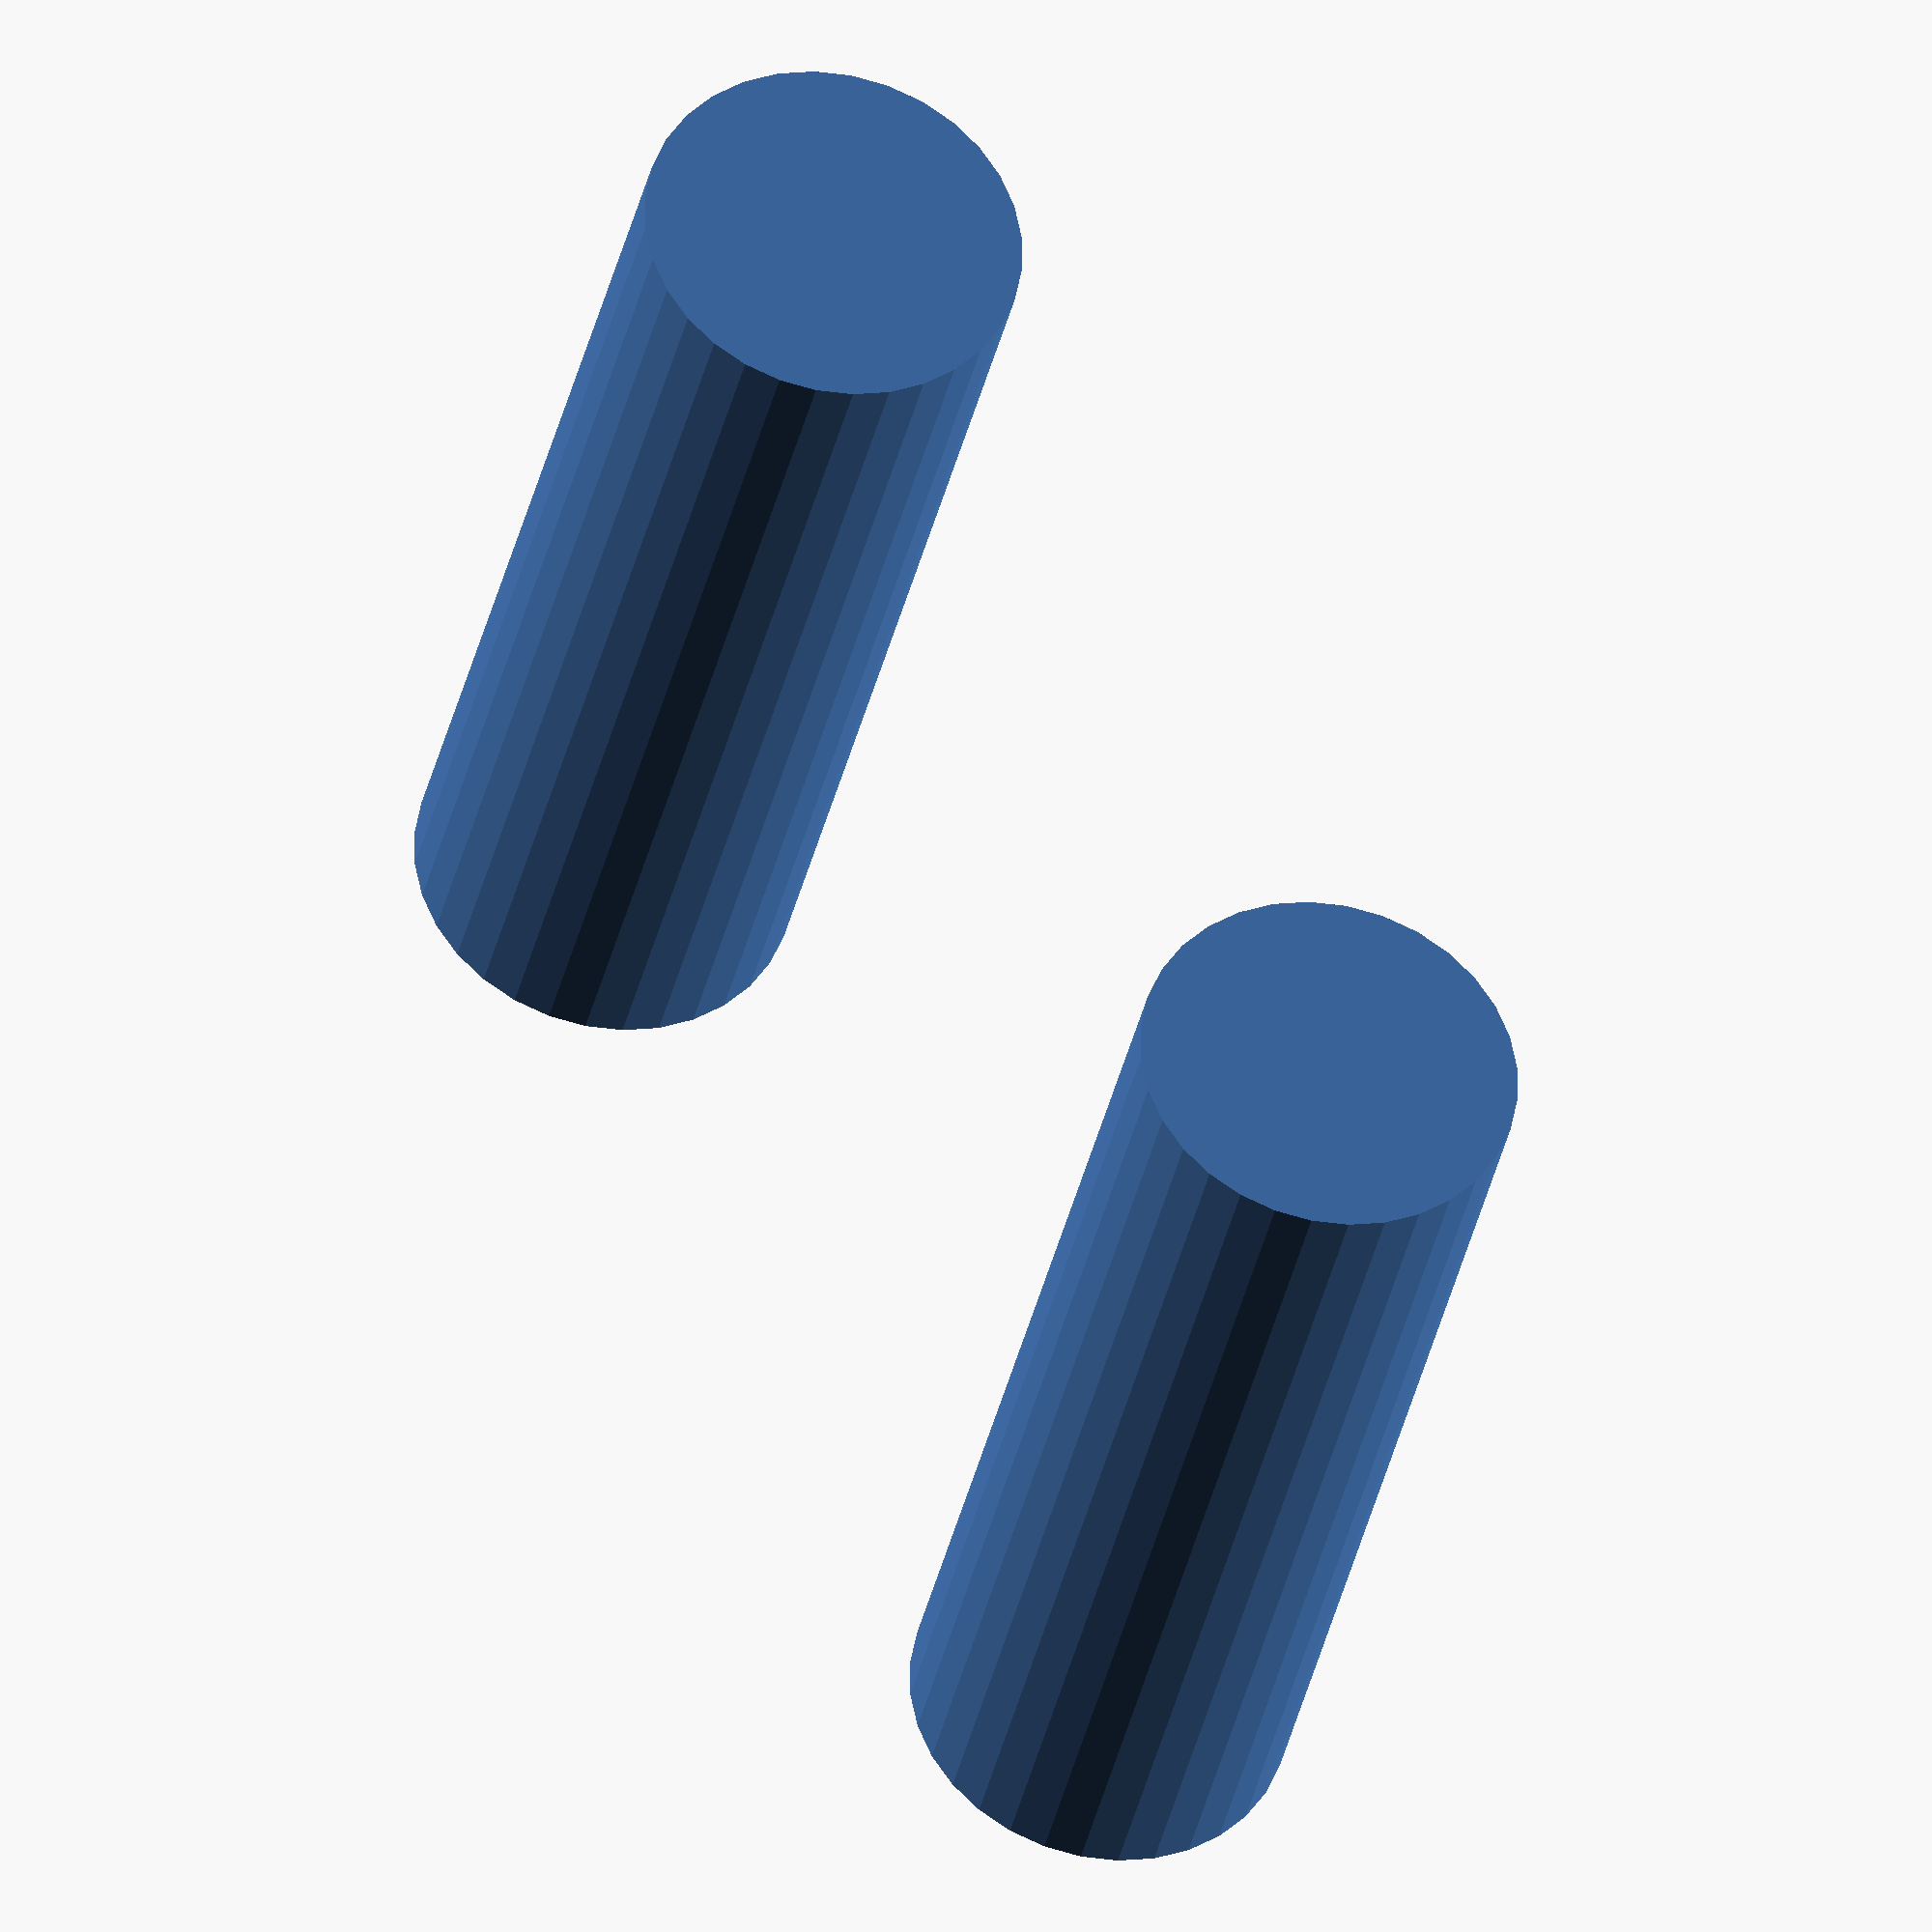
<openscad>
$fa = 1;
$fs = 0.4;

fudge = 0.01;
wall = 3;


frame_screw_distance = 11;
frame_screw_hole_d = 4;
frame_width = frame_screw_hole_d + wall;
frame_height = 17;

switch_screw_distance = 16; // 11
switch_screw_hull = true;
switch_screw_hole_d = 4;
switch_width = switch_screw_distance + switch_screw_hole_d + wall;
switch_height = frame_height + switch_screw_hole_d + wall;
switch_offset = 18;
switch_padding = 0;

union() {
    switch();
    frame();
}


module frame() {
    
    translate([(frame_width/2) + wall - fudge, wall/-2, frame_height/2])
    
    difference() {    
        // backing
        cube([frame_width, wall, frame_height], center=true);
        // screw holes
        translate([0, 0, (frame_height/2) - (frame_screw_hole_d/2) - (wall/2)])
        !rotate([0, 90, 0])
        for (s = [-2:4:2]) {
            translate([frame_screw_distance/s, 0, 0])
            rotate([90, 0, 0])
            cylinder(wall*4, d=frame_screw_hole_d, center=true);
        }
    }
}

module switch_screws() {
    translate([0, 0, (switch_height/2) - (switch_screw_hole_d/2) - (wall/2)])
    for (s = [-2:4:2]) {
        translate([switch_screw_distance/s, 0, 0])
        rotate([90, 0, 0])
        cylinder(wall*4, d=switch_screw_hole_d, center=true);
    }
}

module switch() {
    translate([0, 0, switch_height/2])
    union() {
        translate([wall/2, (switch_width/-2) - switch_padding + fudge, 0])
        rotate([0, 0, 90])
        difference() {
            // backing
            cube([switch_width, wall, switch_height], center=true);

            // screw holes
            if (switch_screw_hull) {
                hull()
                switch_screws();
            } else {
                switch_screws();
            }
        }

        // padding
        translate([wall/2, switch_padding/-2, 0])
            cube([wall, switch_padding, switch_height], center=true);
    }
}




</openscad>
<views>
elev=297.9 azim=193.0 roll=332.2 proj=o view=wireframe
</views>
